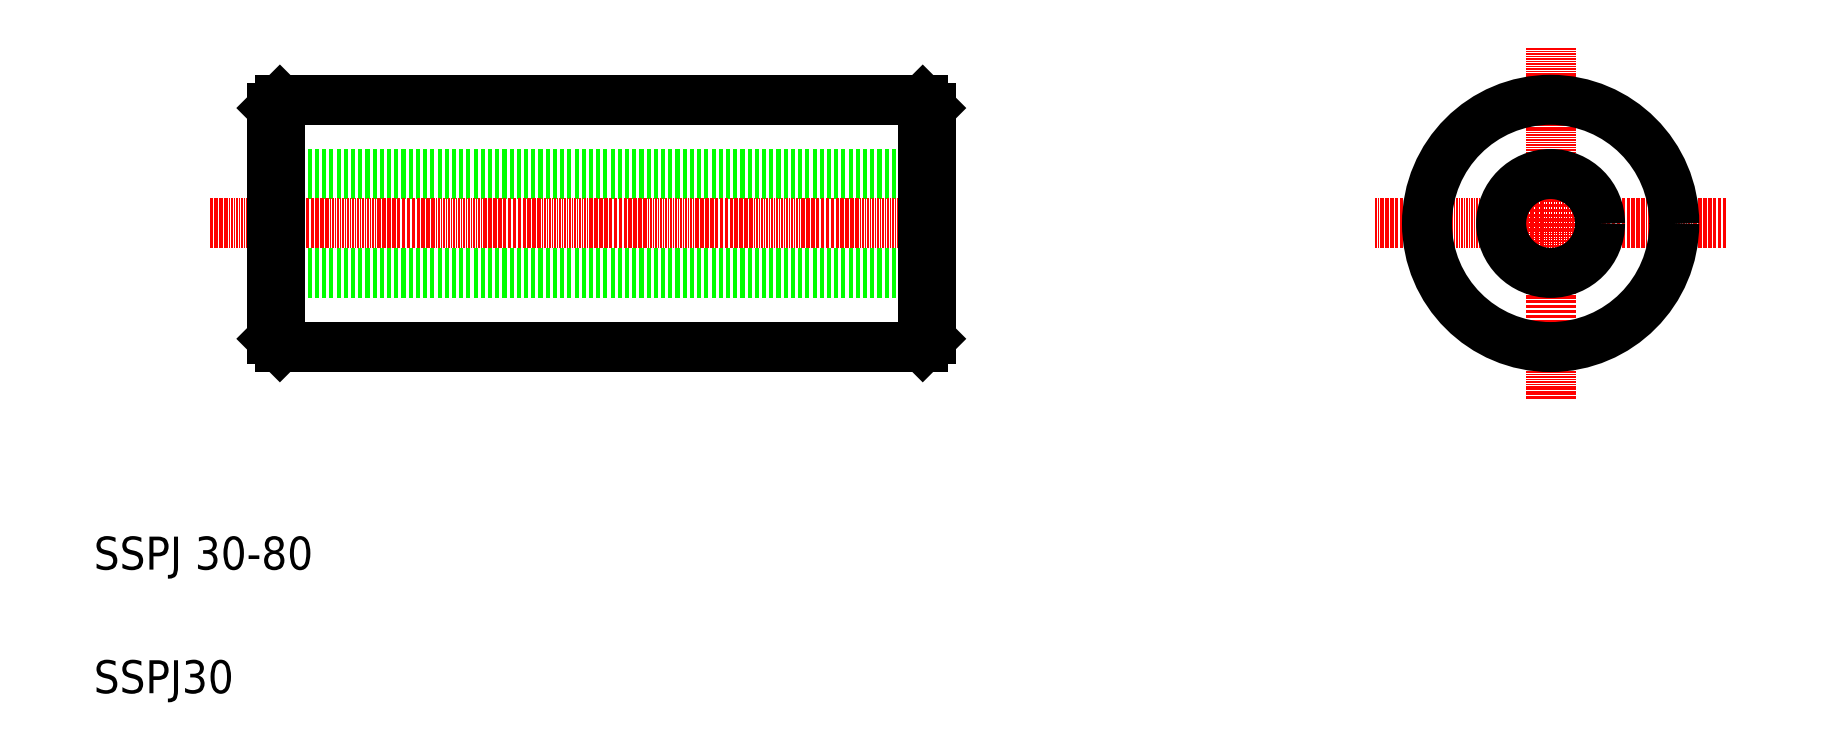
<metadata>
{"format":"dxf","ext":"dxf","renderer":"ezdxf+matplotlib","layout":"modelspace","background":"white","min_lineweight":24,"dpi":150}
</metadata>
<code>
0
SECTION
2
ENTITIES
0
LINE
8
0
10
177.7
20
118.2
30
0
11
257.7
21
118.2
31
0
0
LINE
8
0
10
177.7
20
130.2
30
0
11
257.7
21
130.2
31
0
0
LINE
8
CENTER
10
170.2
20
124.2
30
0
11
259.7
21
124.2
31
0
0
LINE
8
0
10
178.7
20
109.2
30
0
11
256.7
21
109.2
31
0
0
LINE
8
0
10
178.7
20
139.2
30
0
11
256.7
21
139.2
31
0
0
TEXT
8
0
10
156.1
20
67.19
30
0
40
4
1
SSPJ30
0
TEXT
8
0
10
156.1
20
82.19
30
0
40
4
1
SSPJ 30-80
0
LINE
8
0
10
177.7
20
138.2
30
0
11
177.7
21
110.2
31
0
0
LINE
8
0
10
178.7
20
139.2
30
0
11
178.7
21
109.2
31
0
0
LINE
8
0
10
177.7
20
110.2
30
0
11
178.7
21
109.2
31
0
0
LINE
8
0
10
178.7
20
139.2
30
0
11
177.7
21
138.2
31
0
0
LINE
8
CENTER
10
311.5
20
124.2
30
0
11
354.2
21
124.2
31
0
0
LINE
8
0
10
256.7
20
139.2
30
0
11
256.7
21
109.2
31
0
0
LINE
8
0
10
257.7
20
138.2
30
0
11
257.7
21
110.2
31
0
0
LINE
8
0
10
256.7
20
109.2
30
0
11
257.7
21
110.2
31
0
0
LINE
8
0
10
256.7
20
139.2
30
0
11
257.7
21
138.2
31
0
0
LINE
8
CENTER
10
332.8
20
145.5
30
0
11
332.8
21
102.9
31
0
0
CIRCLE
8
0
10
332.8
20
124.2
30
0
40
15
0
CIRCLE
8
0
10
332.8
20
124.2
30
0
40
6
0
ENDSEC
0
EOF

</code>
